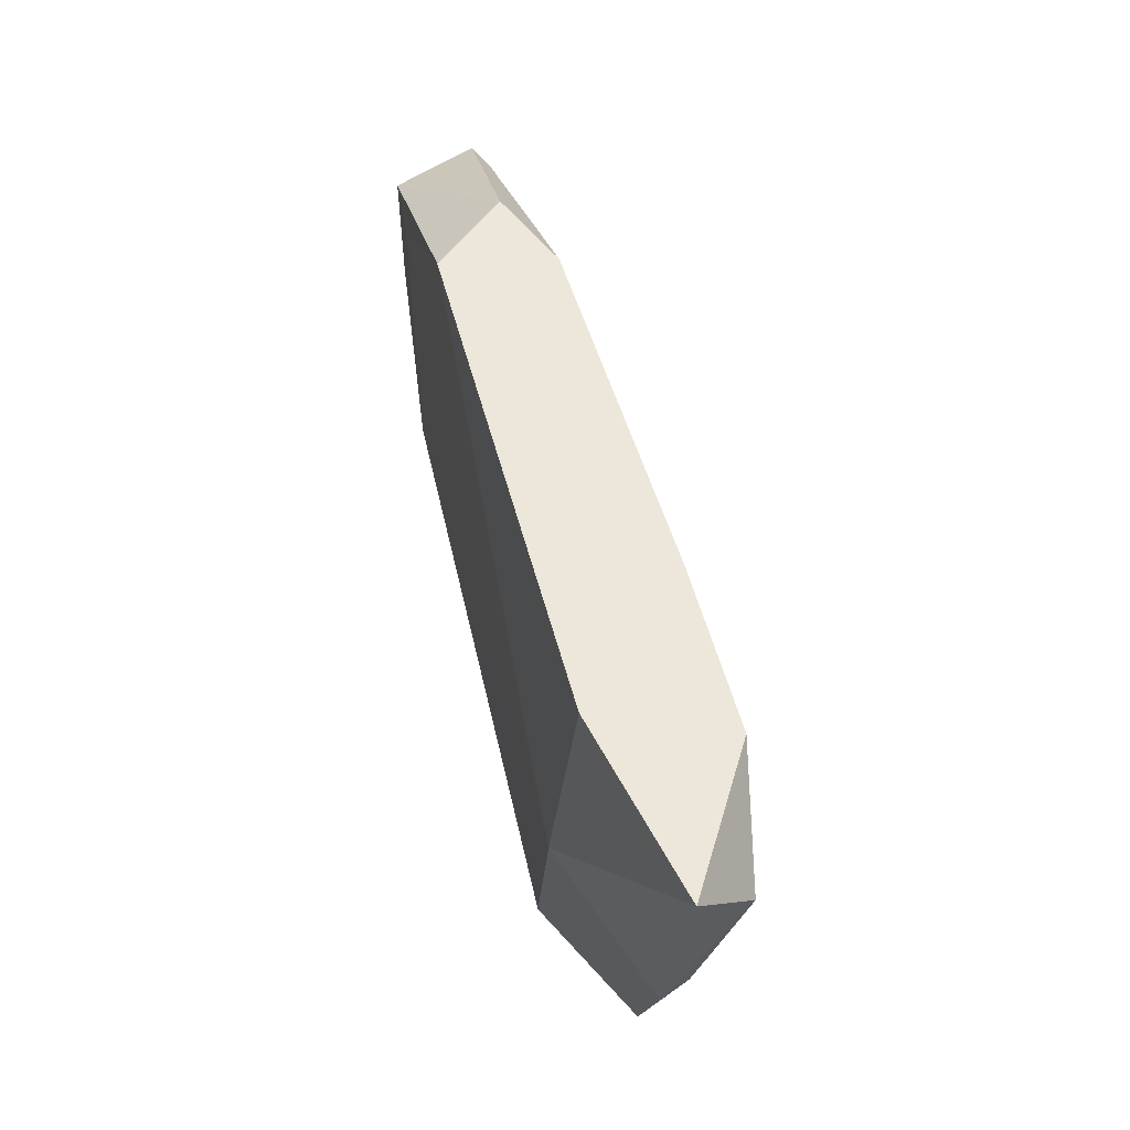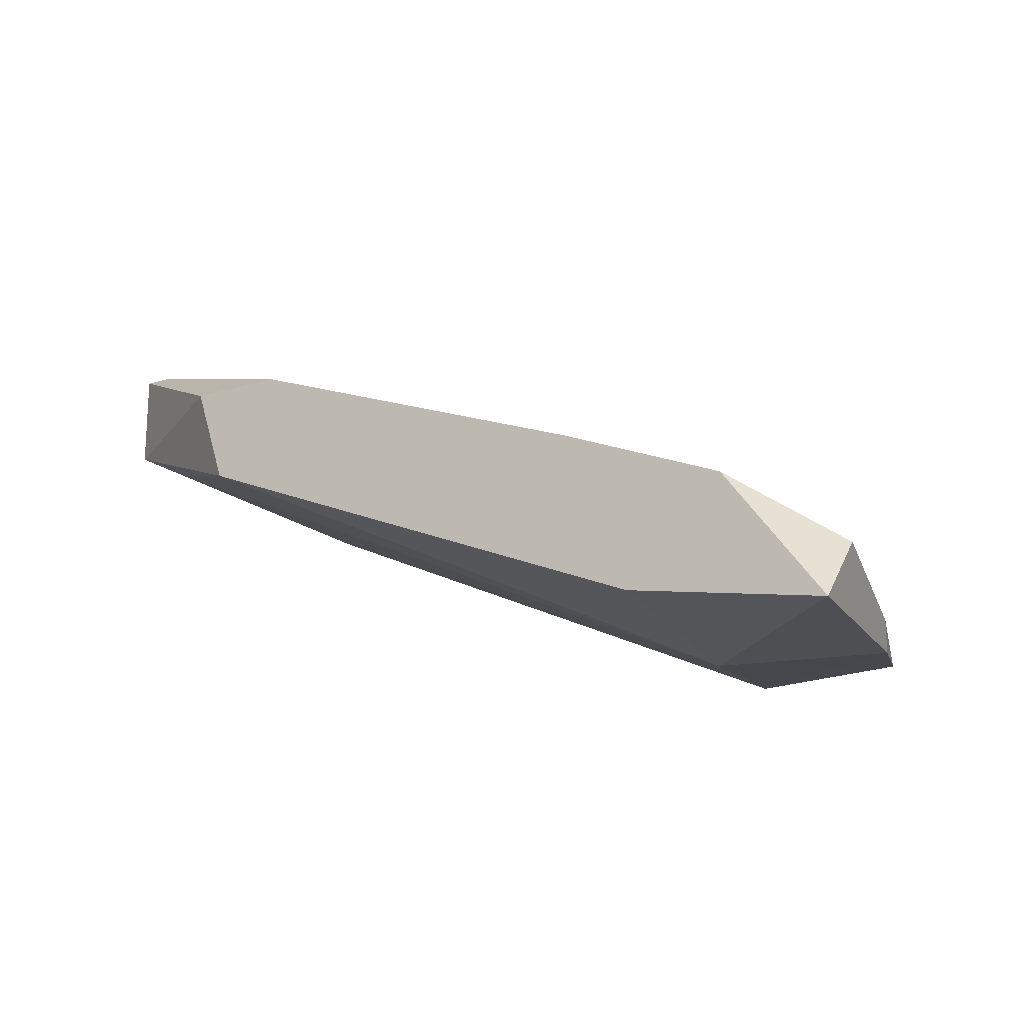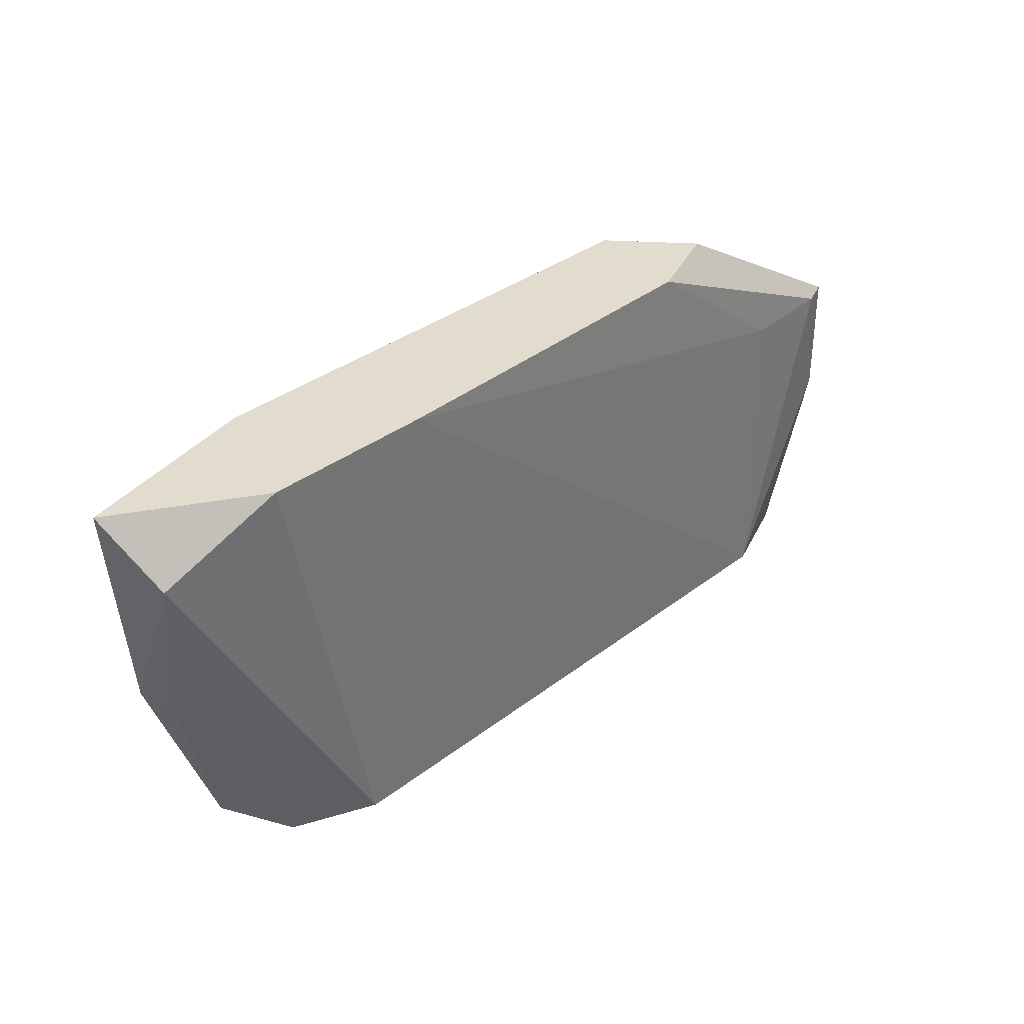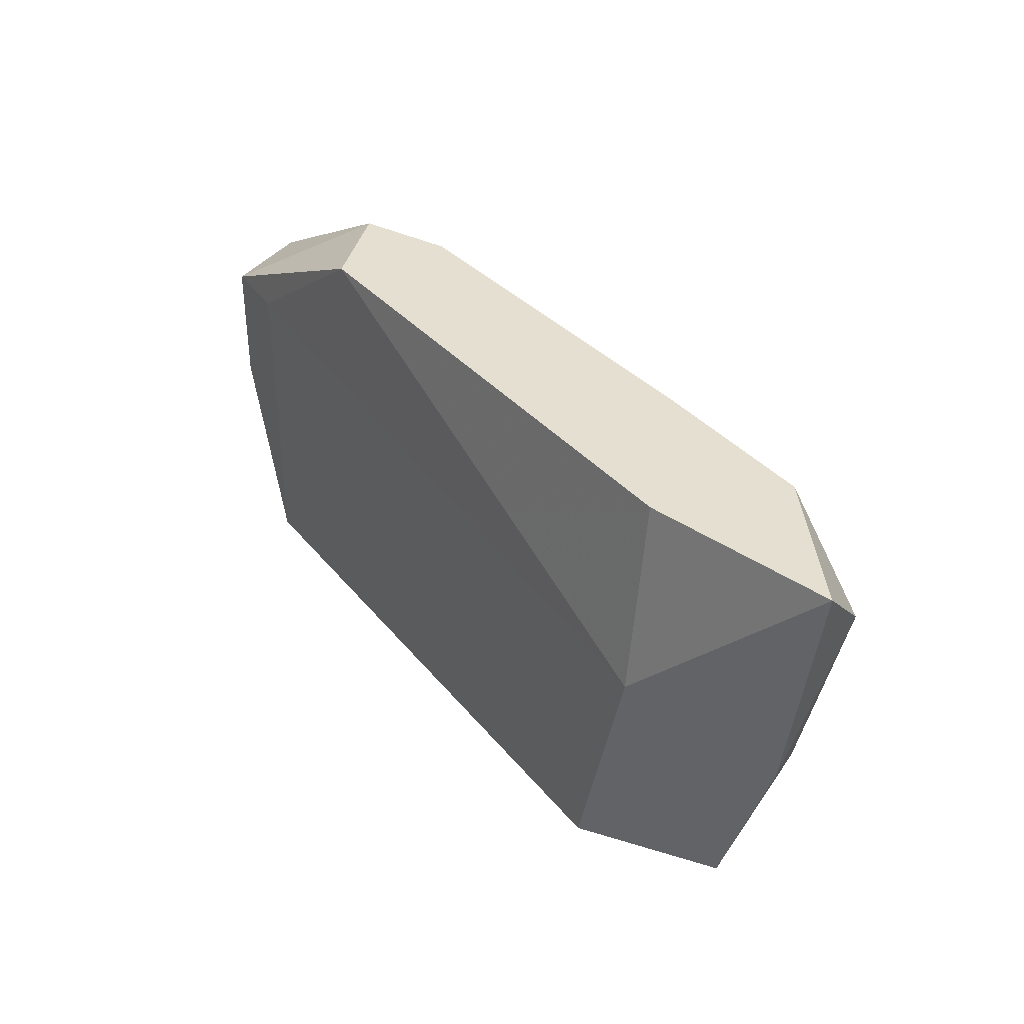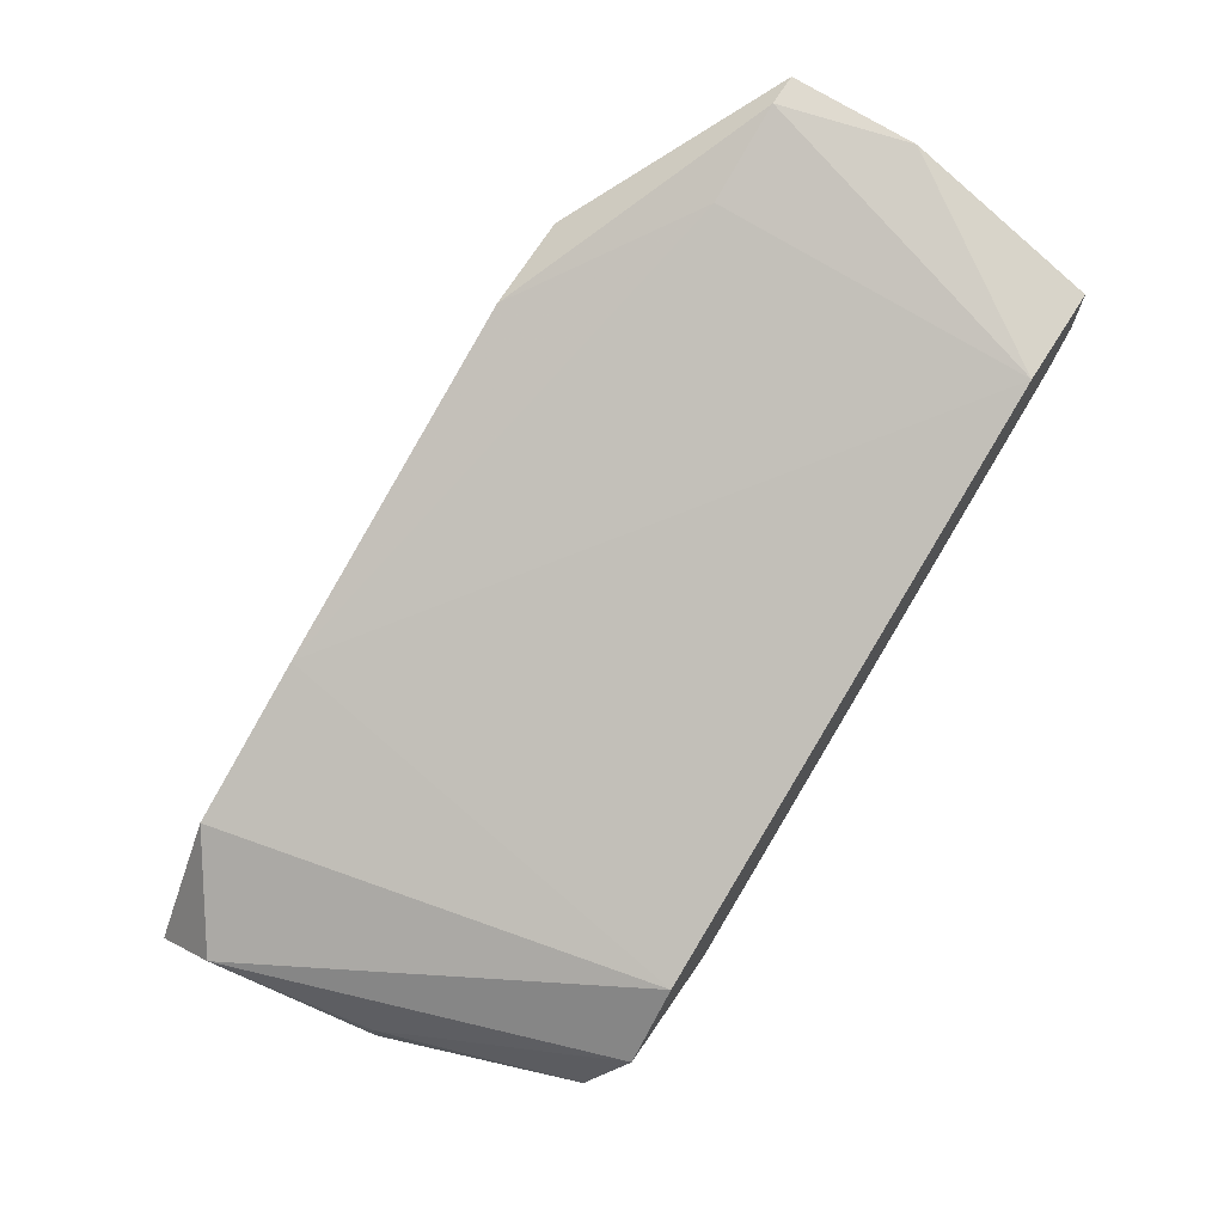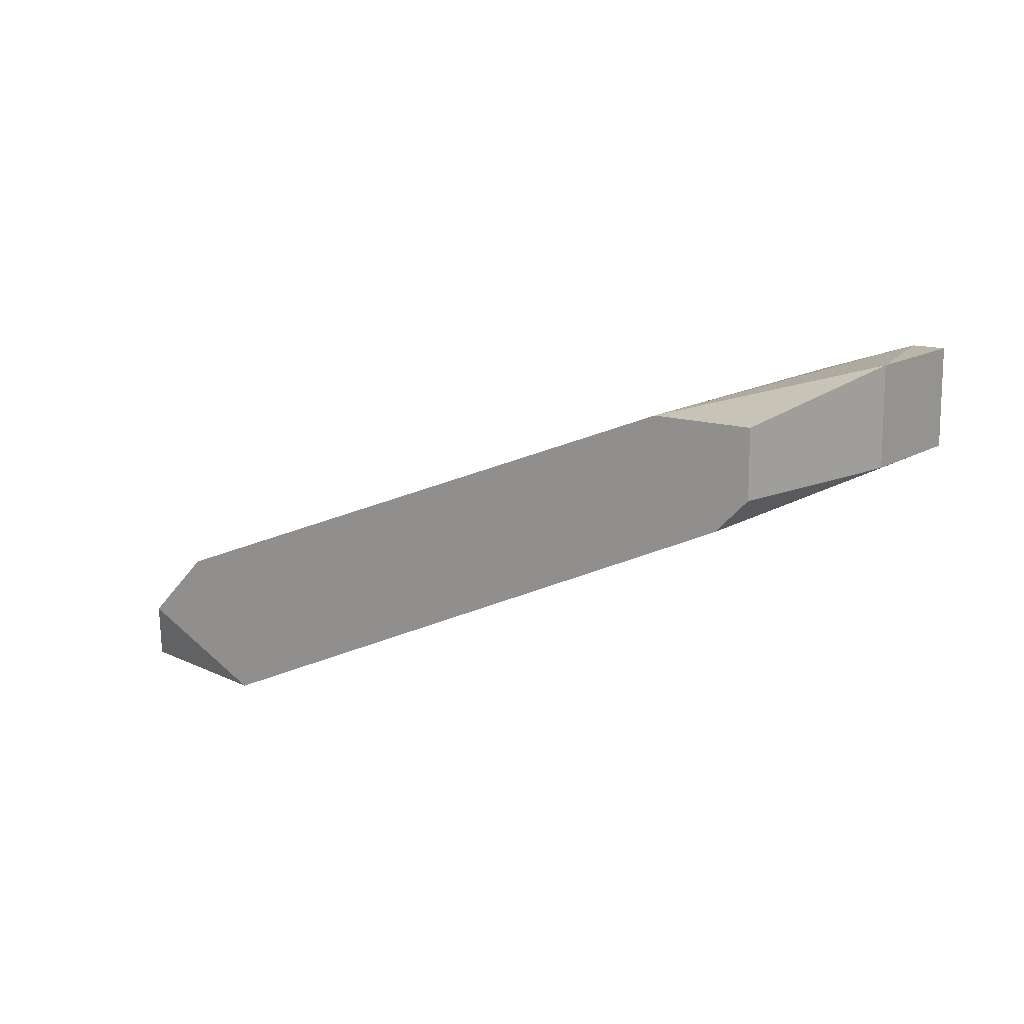
<metadata>
{"format":"obj","ext":"obj","renderer":"f3d","projection":"perspective","resolution":1024,"background":"white","views":[{"elev":54.0,"azim":53.4,"up":"+Z"},{"elev":-17.5,"azim":31.2,"up":"+Y"},{"elev":34.7,"azim":112.8,"up":"+Z"},{"elev":37.5,"azim":32.1,"up":"+Z"},{"elev":70.8,"azim":122.4,"up":"+Y"},{"elev":13.5,"azim":-143.7,"up":"+Y"}]}
</metadata>
<code>
v -0.03093 0.02625 -0.03666
v -0.03093 0.02378 -0.03666
v -0.02475 0.02378 -0.01935
v -0.004971 0.0176 -0.03666
v -0.004971 0.01142 -0.02677
v -0.004971 0.01265 -0.01935
v -0.007441 0.01883 -0.01935
v -0.007441 0.01265 -0.03666
v -0.03093 0.02749 -0.0243
v -0.02969 0.02254 -0.0243
v -0.02969 0.02254 -0.03666
v -0.02351 0.02007 -0.01935
v -0.0025 0.01513 -0.03666
v 0.001215 0.01142 -0.02801
v 0.001215 0.01265 -0.02801
v -0.001263 0.01636 -0.01935
v -0.02722 0.02625 -0.03666
v -0.02722 0.02625 -0.0243
v -0.00126 0.01265 -0.03543
v -0.02104 0.02378 -0.01935
v 0.002455 0.01389 -0.02183
v 0.002455 0.01141 -0.01935
v -0.03217 0.02378 -0.0243
v -0.03217 0.02378 -0.02924
v -0.03217 0.02749 -0.0243
v -0.03217 0.02749 -0.02924
f 20 7 18
f 2 4 8
f 6 16 12
f 4 2 17
f 6 12 5
f 12 16 20
f 16 6 22
f 6 5 22
f 4 16 21
f 16 22 21
f 2 24 26
f 9 17 26
f 24 23 26
f 24 2 11
f 2 8 11
f 8 5 11
f 23 24 11
f 20 9 3
f 12 20 3
f 23 12 3
f 5 8 14
f 22 5 14
f 19 15 14
f 8 19 14
f 15 21 14
f 21 22 14
f 16 4 7
f 4 17 7
f 20 16 7
f 8 4 13
f 15 19 13
f 19 8 13
f 4 21 13
f 21 15 13
f 17 2 1
f 2 26 1
f 26 17 1
f 5 12 10
f 12 23 10
f 11 5 10
f 23 11 10
f 9 26 25
f 26 23 25
f 3 9 25
f 23 3 25
f 17 9 18
f 9 20 18
f 7 17 18

</code>
